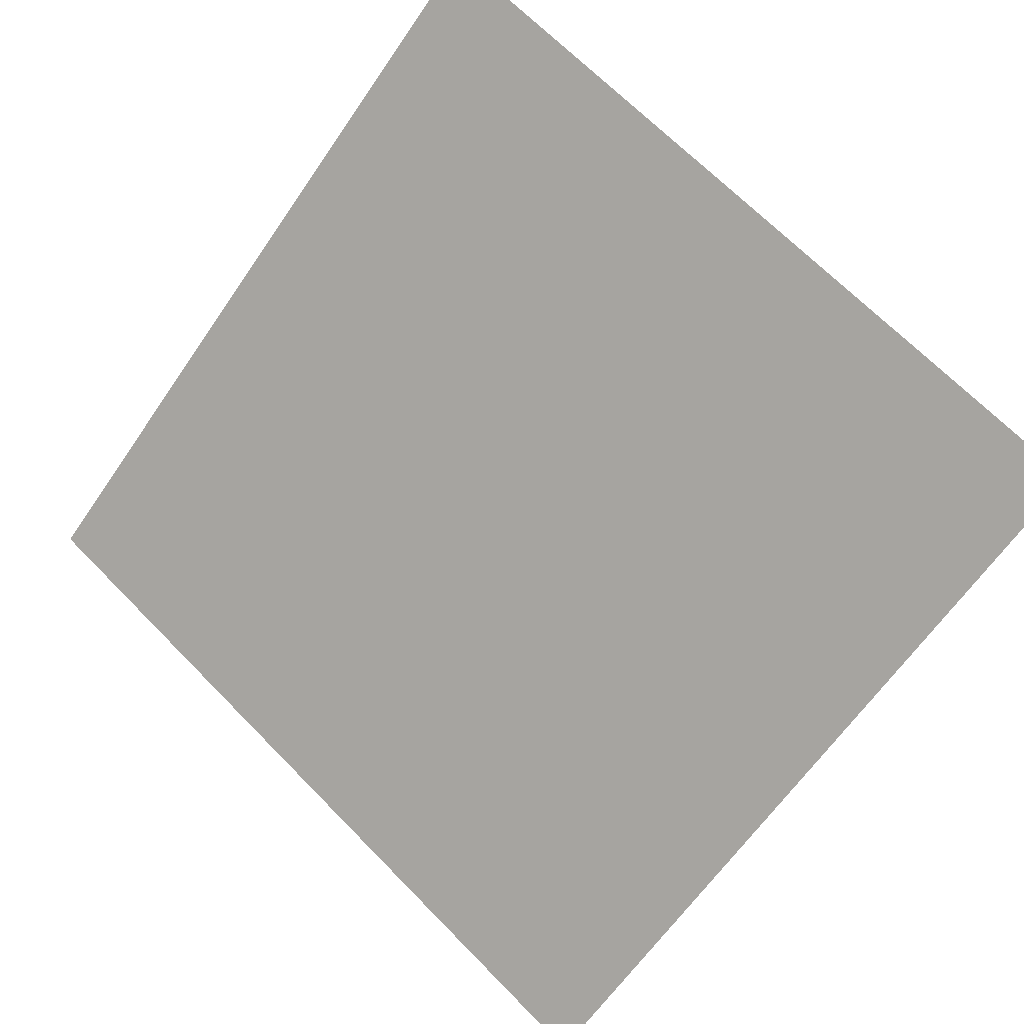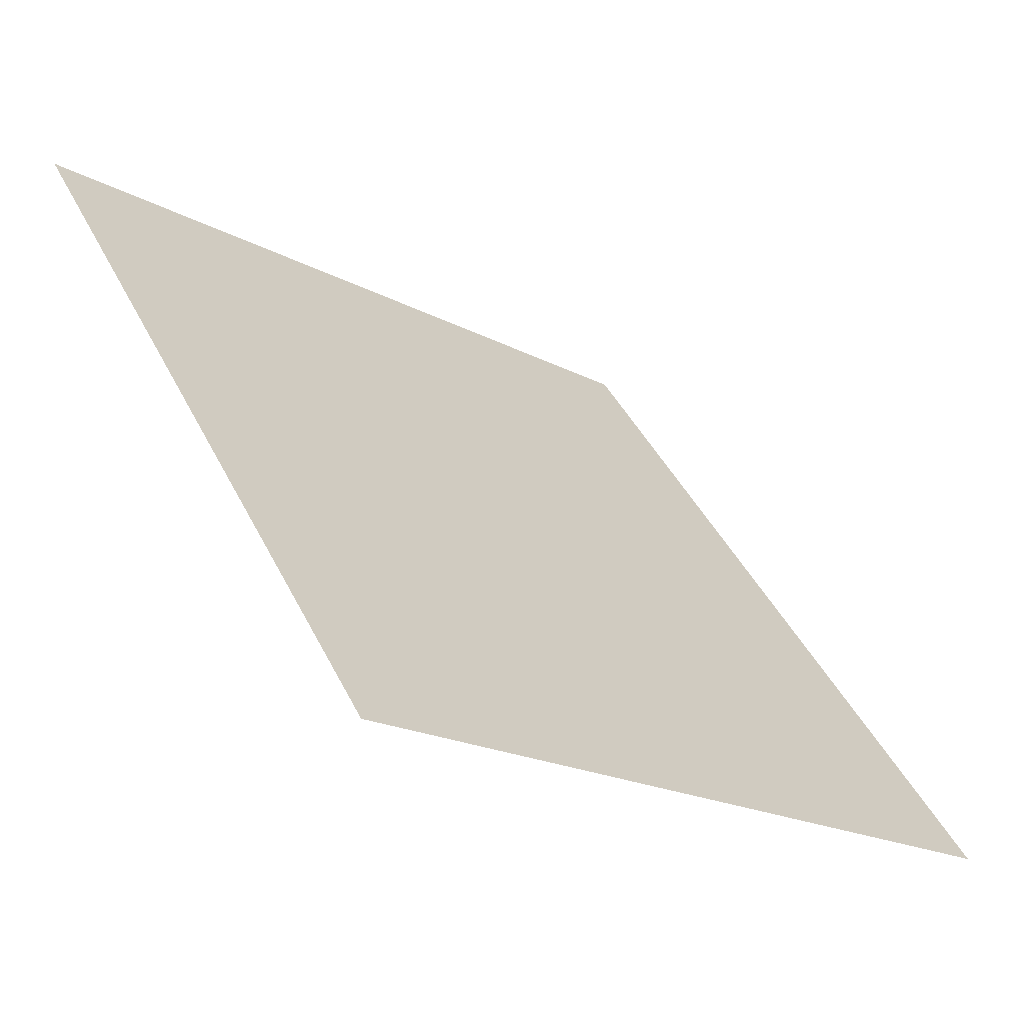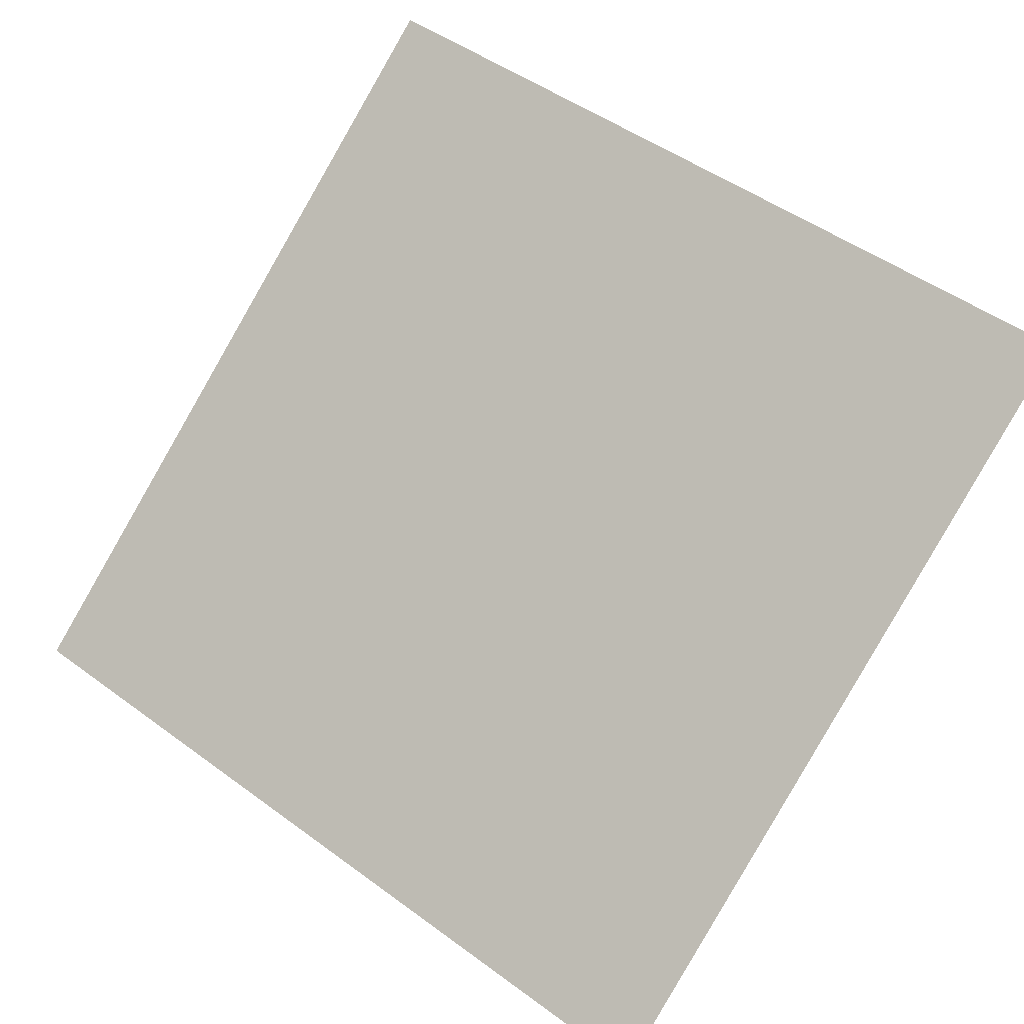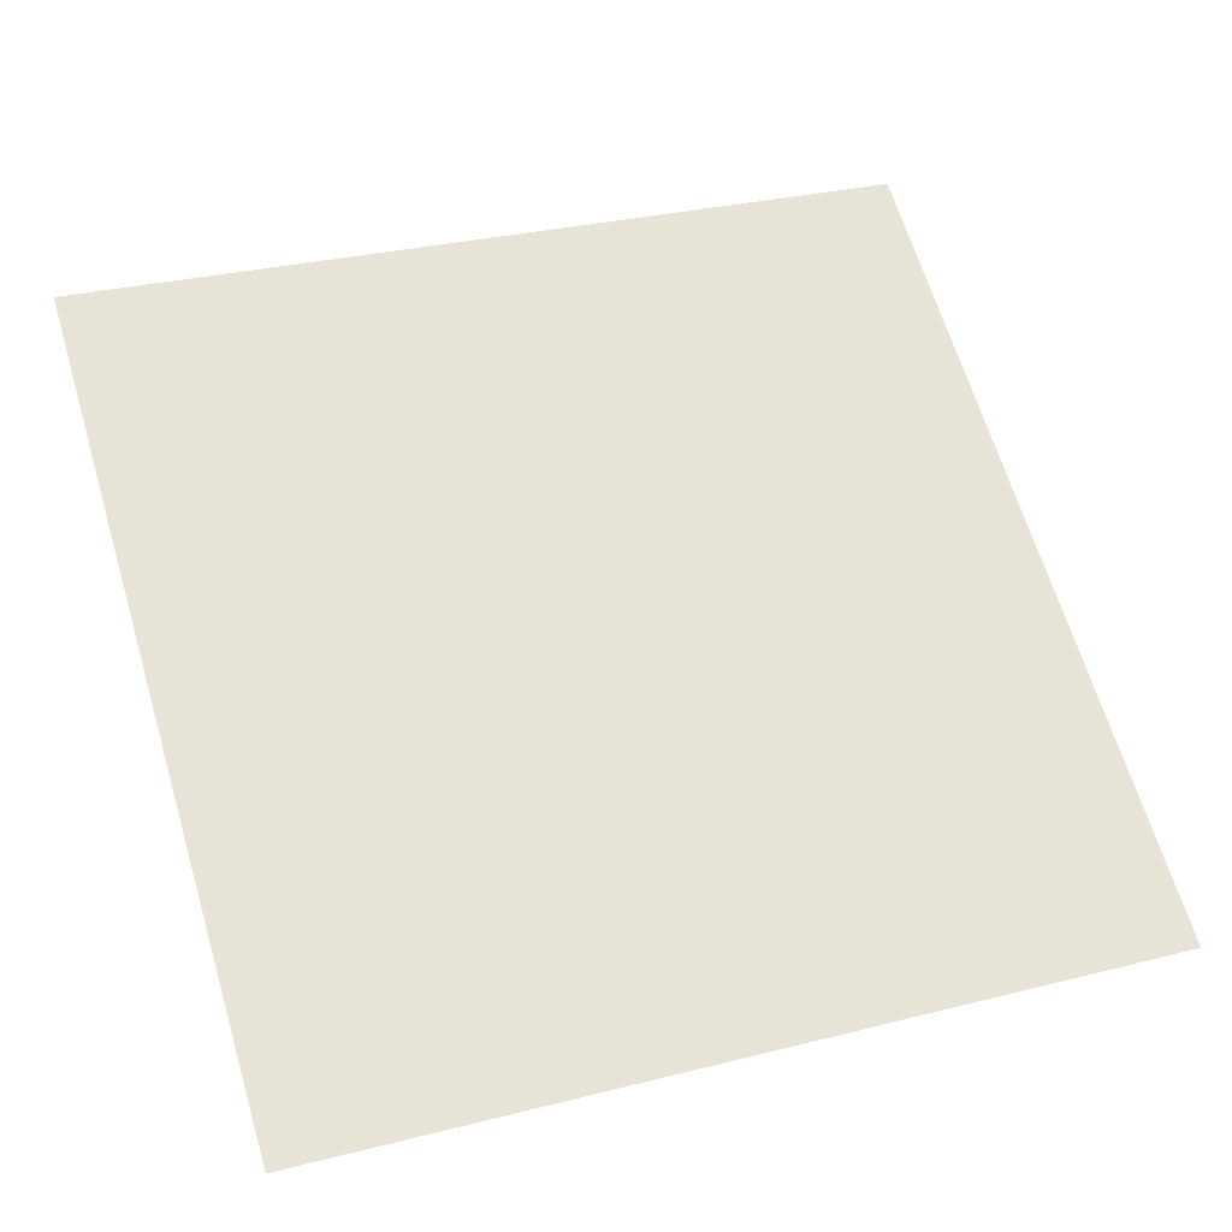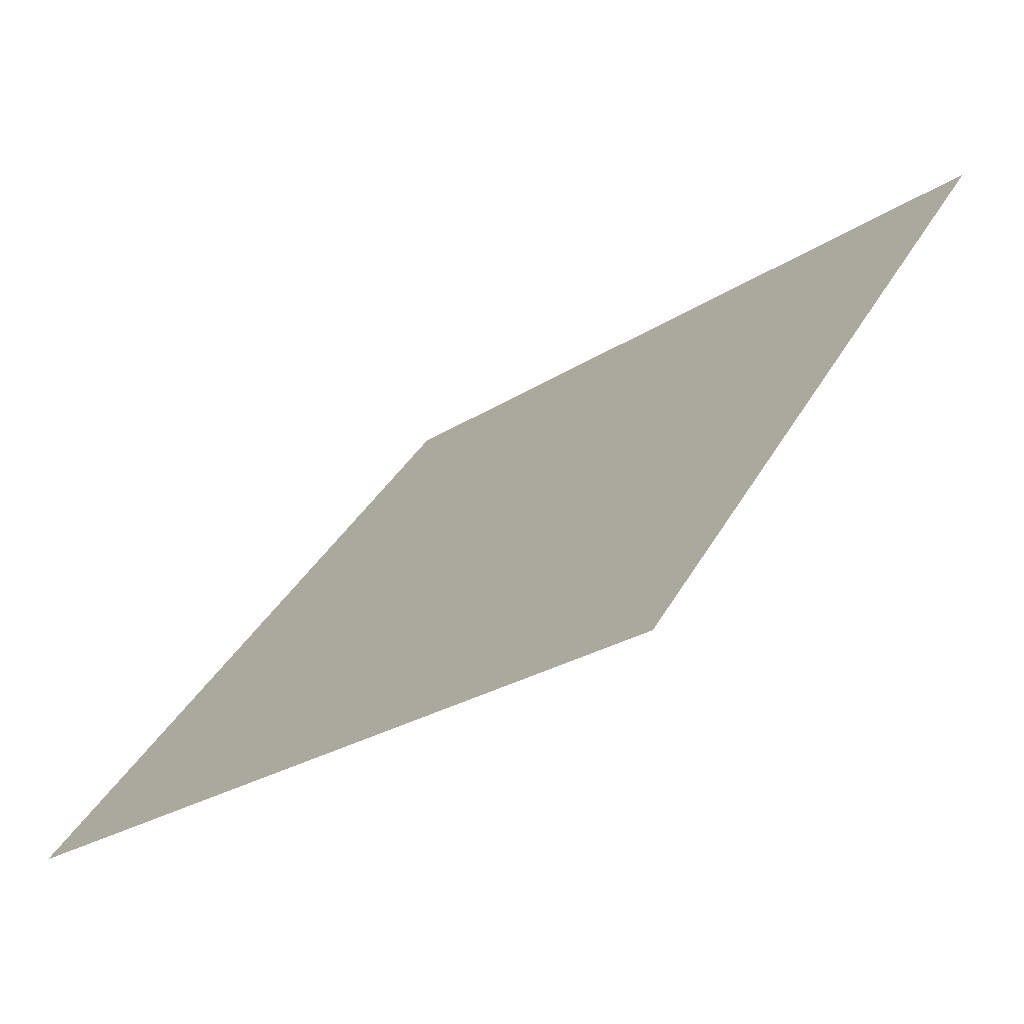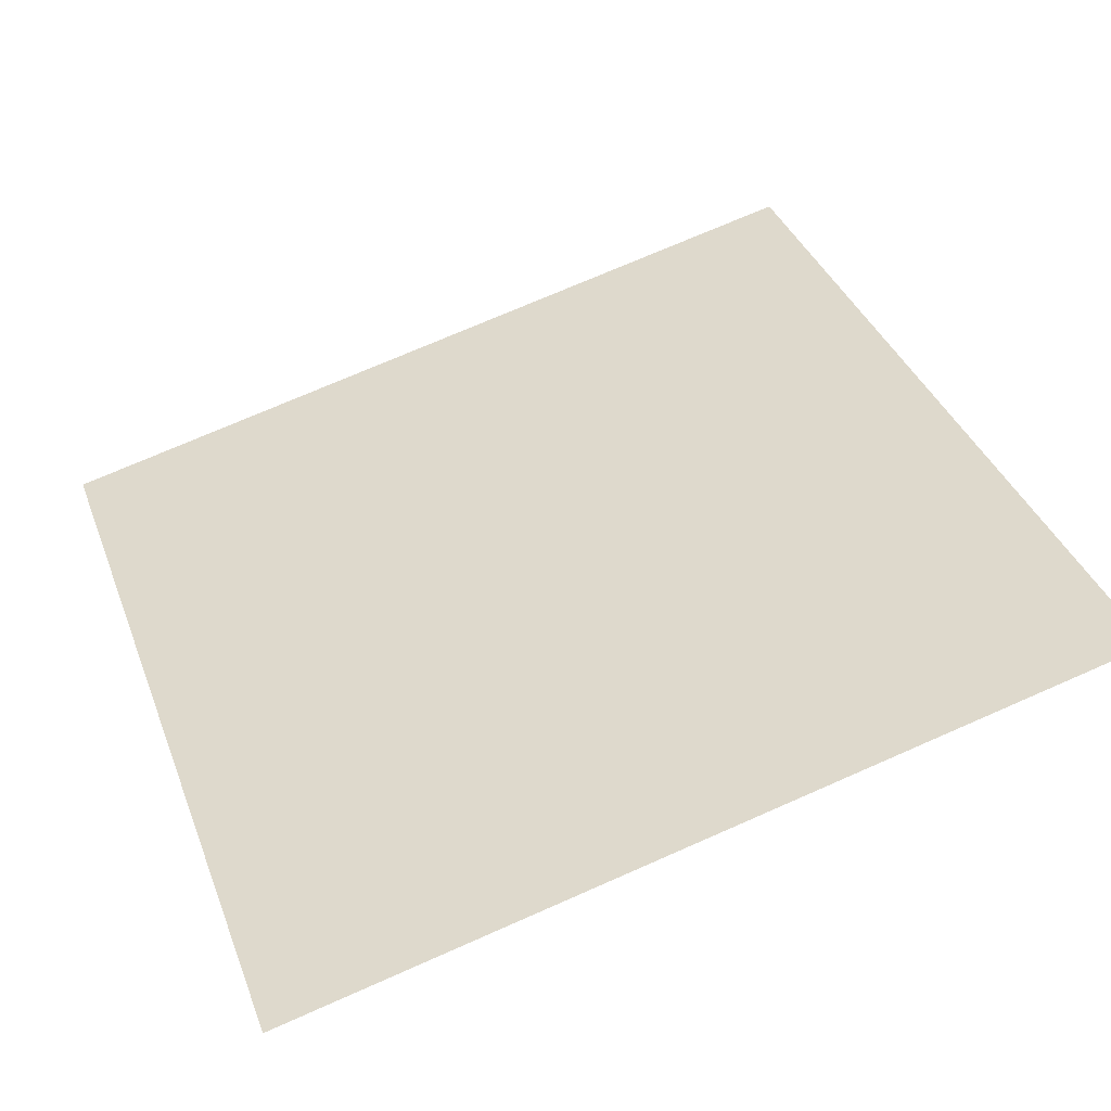
<metadata>
{"format":"obj","ext":"obj","renderer":"f3d","projection":"perspective","resolution":1024,"background":"white","views":[{"elev":69.9,"azim":-133.9,"up":"+Y"},{"elev":-18.6,"azim":-46.5,"up":"+Z"},{"elev":51.2,"azim":-140.3,"up":"+Y"},{"elev":26.1,"azim":160.4,"up":"+Y"},{"elev":-26.5,"azim":44.6,"up":"+Z"},{"elev":76.6,"azim":-23.1,"up":"+Y"}]}
</metadata>
<code>
v 0.03151 0.738 0.4438
v 0.02495 0.7382 0.4438
v 0.02507 0.7421 0.4491
v 0.03163 0.7419 0.449
f 4 3 2 1

</code>
